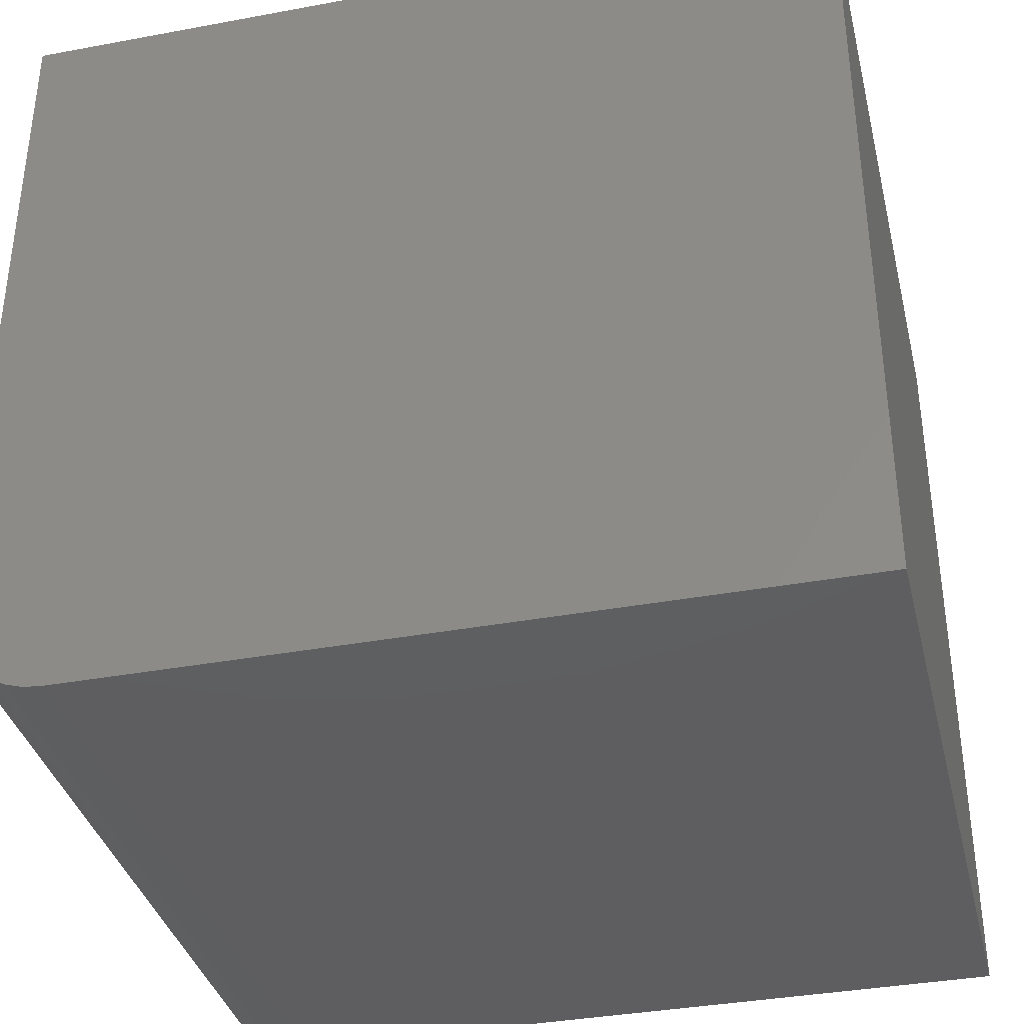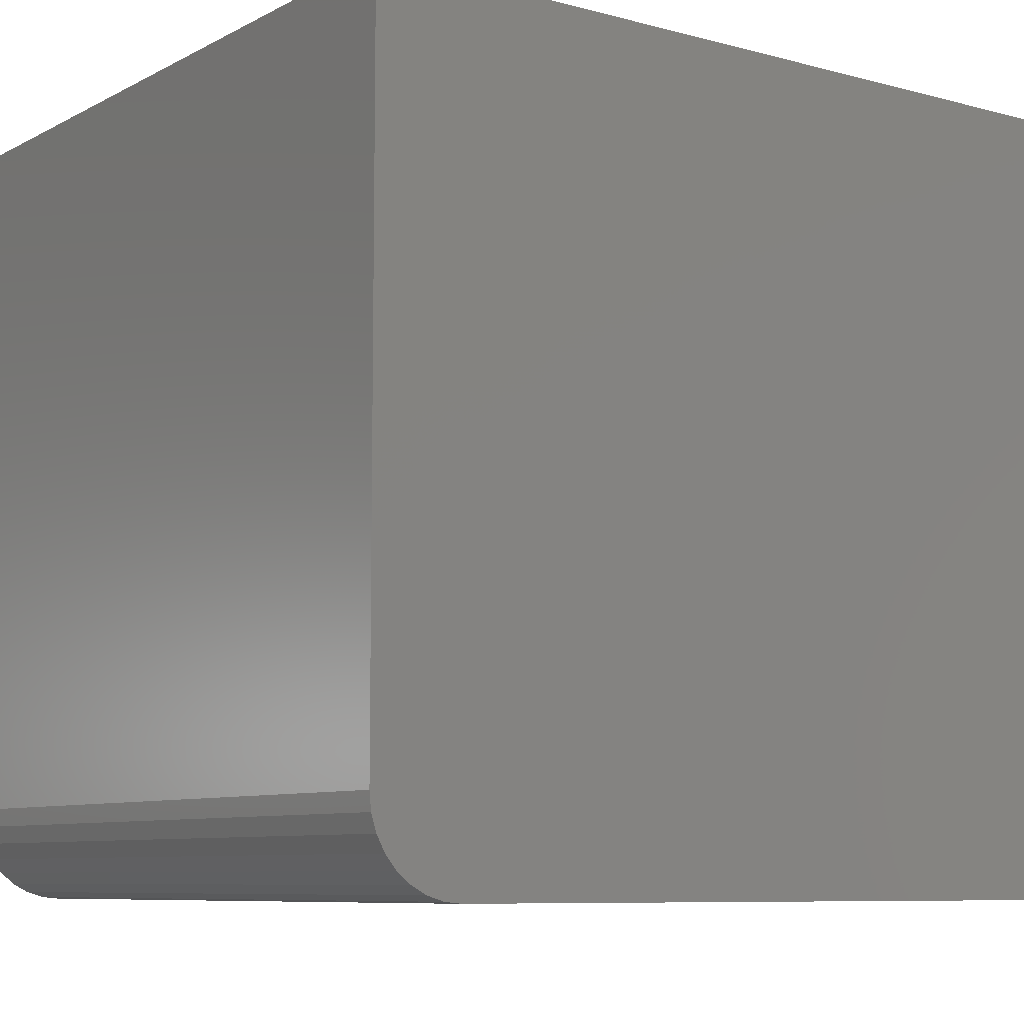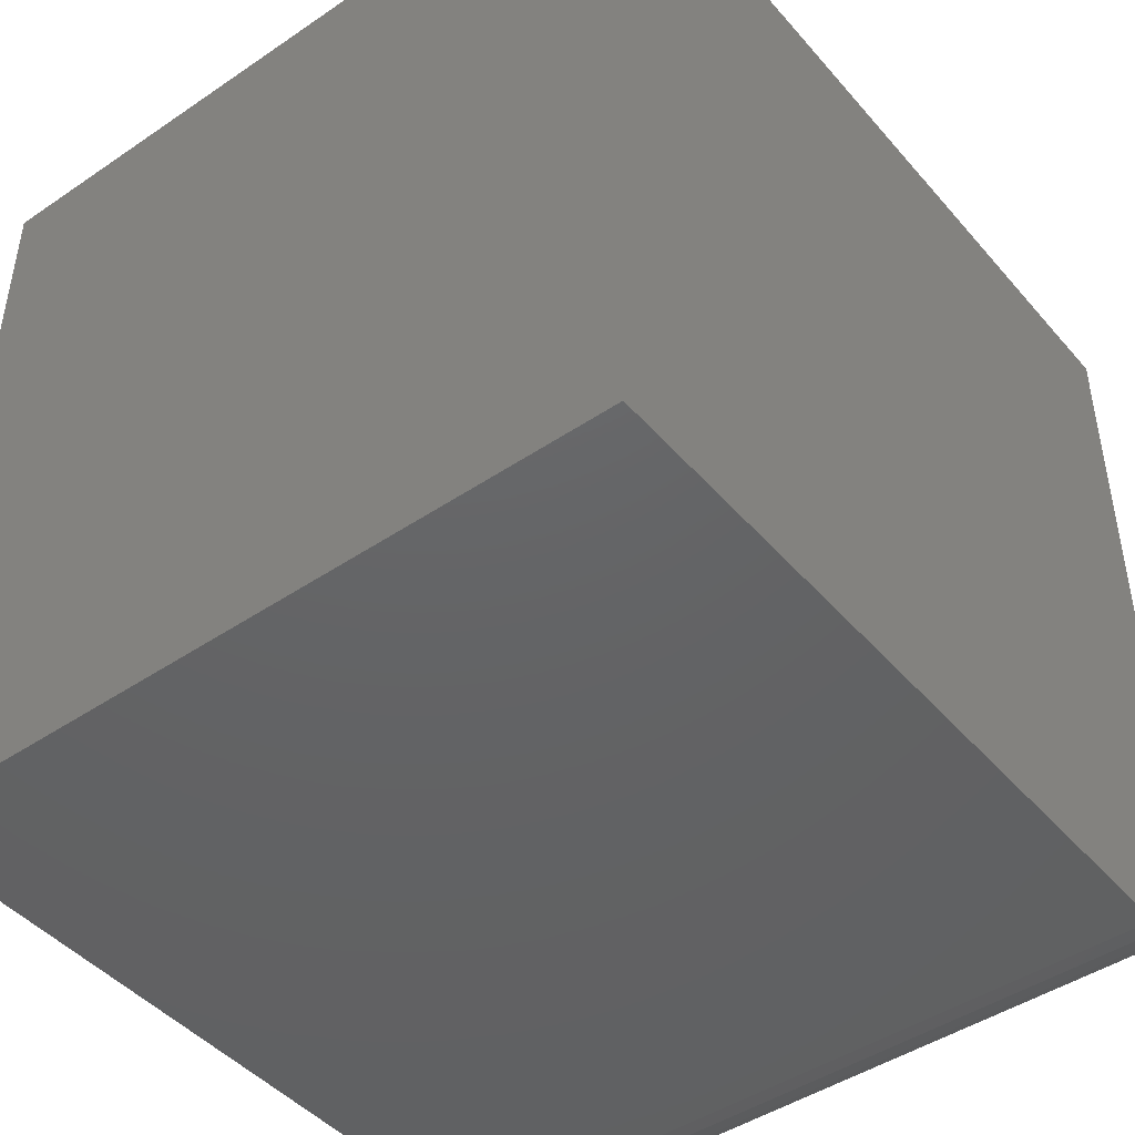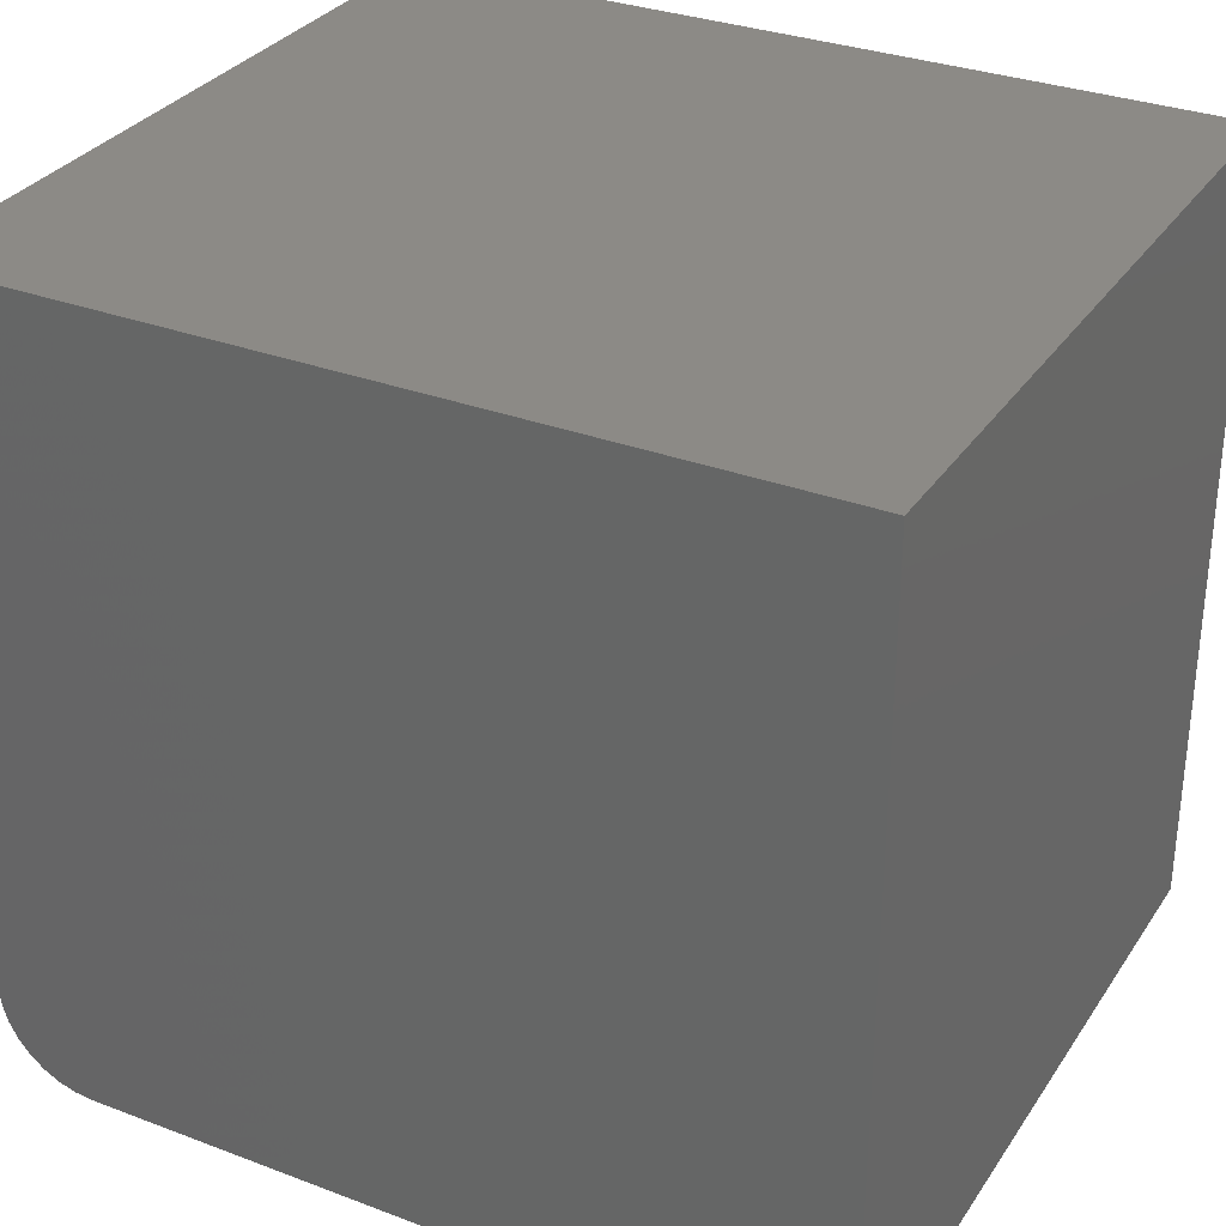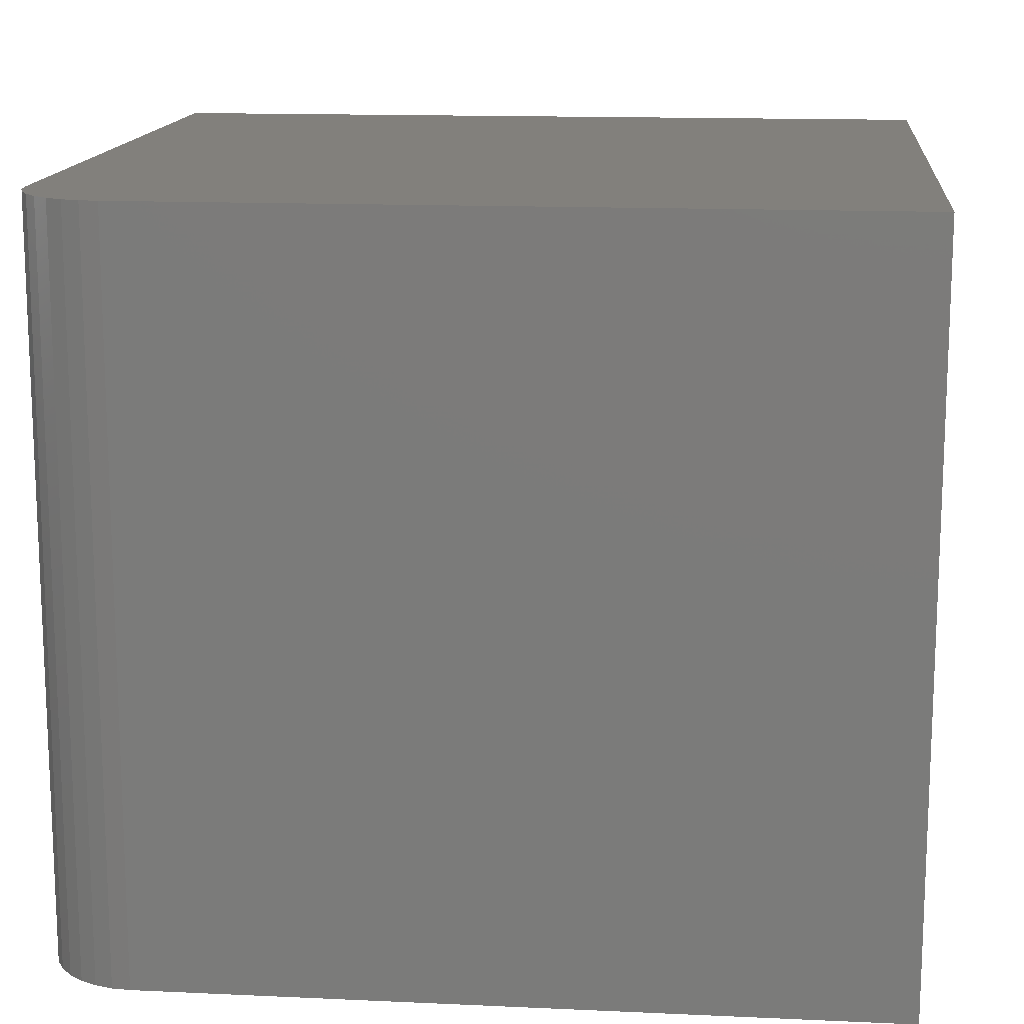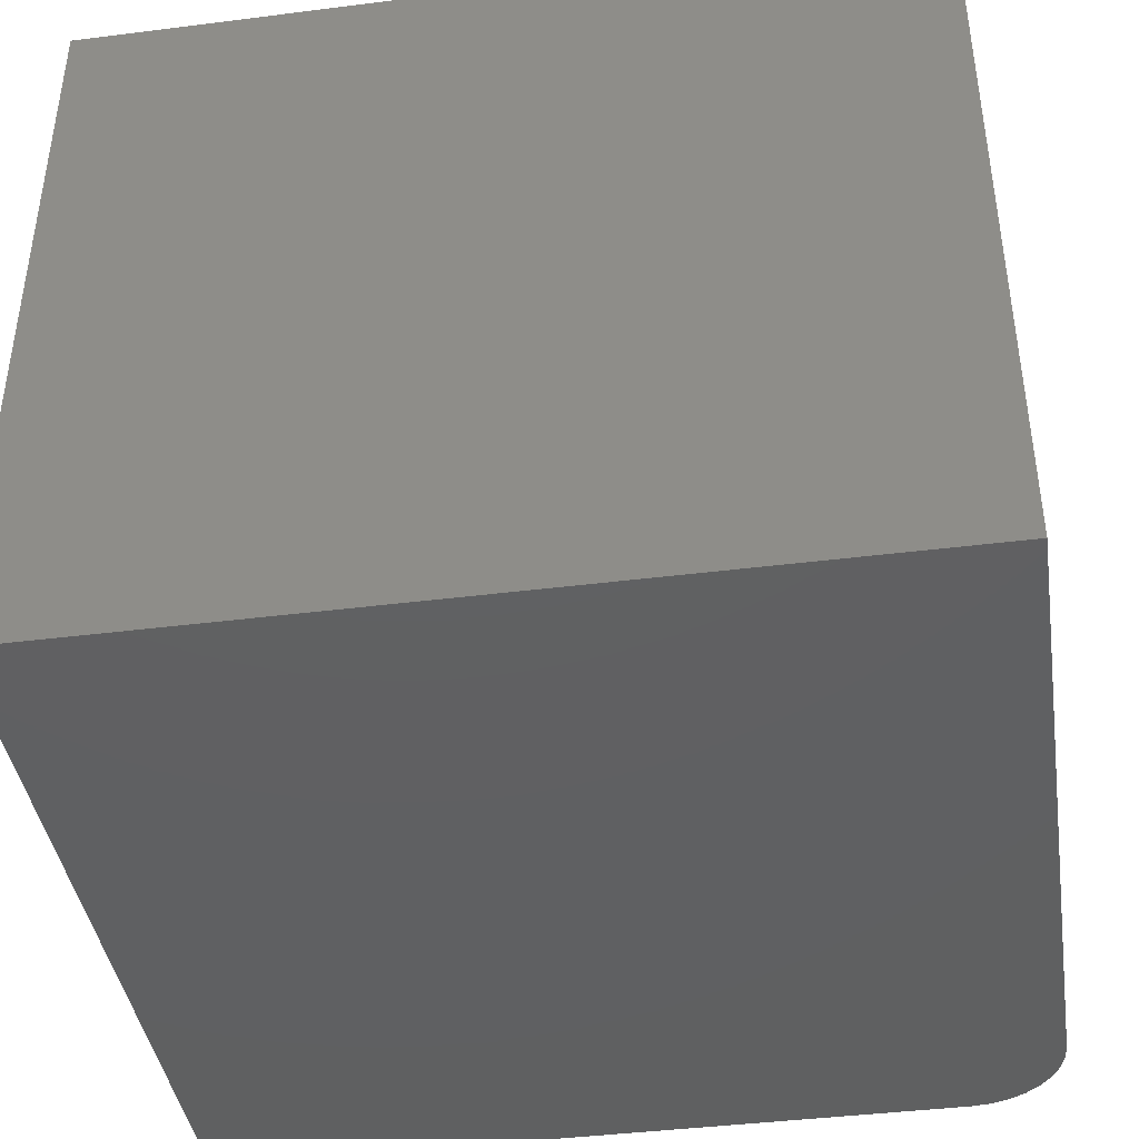
<metadata>
{"format":"stl","ext":"stl","renderer":"f3d","projection":"perspective","resolution":1024,"background":"white","views":[{"elev":-36.5,"azim":-166.4,"up":"+Z"},{"elev":-8.2,"azim":143.9,"up":"+Z"},{"elev":-45.3,"azim":-52.0,"up":"+Z"},{"elev":31.6,"azim":-151.9,"up":"+Z"},{"elev":14.4,"azim":-174.3,"up":"+Y"},{"elev":-41.6,"azim":8.7,"up":"+Y"}]}
</metadata>
<code>
# stl→obj: 24 verts, 44 faces
v -0.6757 -0.2728 0
v -0.6757 -0.08183 0
v -0.487 -0.2728 0
v -0.487 -0.08183 0
v -0.4636 -0.08183 0.02344
v -0.4654 -0.08183 0.01447
v -0.4636 -0.08183 0.2031
v -0.464 -0.08183 0.01887
v -0.474 -0.08183 0.00395
v -0.478 -0.08183 0.001784
v -0.4675 -0.08183 0.01042
v -0.4704 -0.08183 0.006865
v -0.6757 -0.08183 0.2031
v -0.4824 -0.08183 0.0004503
v -0.4636 -0.2728 0.02344
v -0.4636 -0.2728 0.2031
v -0.4654 -0.2728 0.01447
v -0.464 -0.2728 0.01887
v -0.6757 -0.2728 0.2031
v -0.4824 -0.2728 0.0004503
v -0.478 -0.2728 0.001784
v -0.474 -0.2728 0.00395
v -0.4704 -0.2728 0.006865
v -0.4675 -0.2728 0.01042
f 1 2 3
f 3 2 4
f 5 6 7
f 5 8 6
f 9 10 11
f 11 12 9
f 13 7 14
f 13 14 4
f 13 4 2
f 14 7 6
f 14 6 11
f 14 11 10
f 15 5 16
f 16 5 7
f 15 17 18
f 16 19 1
f 16 1 3
f 16 3 20
f 16 20 21
f 16 21 22
f 16 22 23
f 16 23 24
f 16 24 17
f 16 17 15
f 3 4 20
f 20 4 14
f 20 14 21
f 21 14 10
f 21 10 22
f 22 10 9
f 22 9 23
f 23 9 12
f 23 12 24
f 24 12 11
f 24 11 17
f 17 11 6
f 17 6 18
f 18 6 8
f 18 8 15
f 15 8 5
f 19 16 13
f 13 16 7
f 2 1 13
f 13 1 19

</code>
